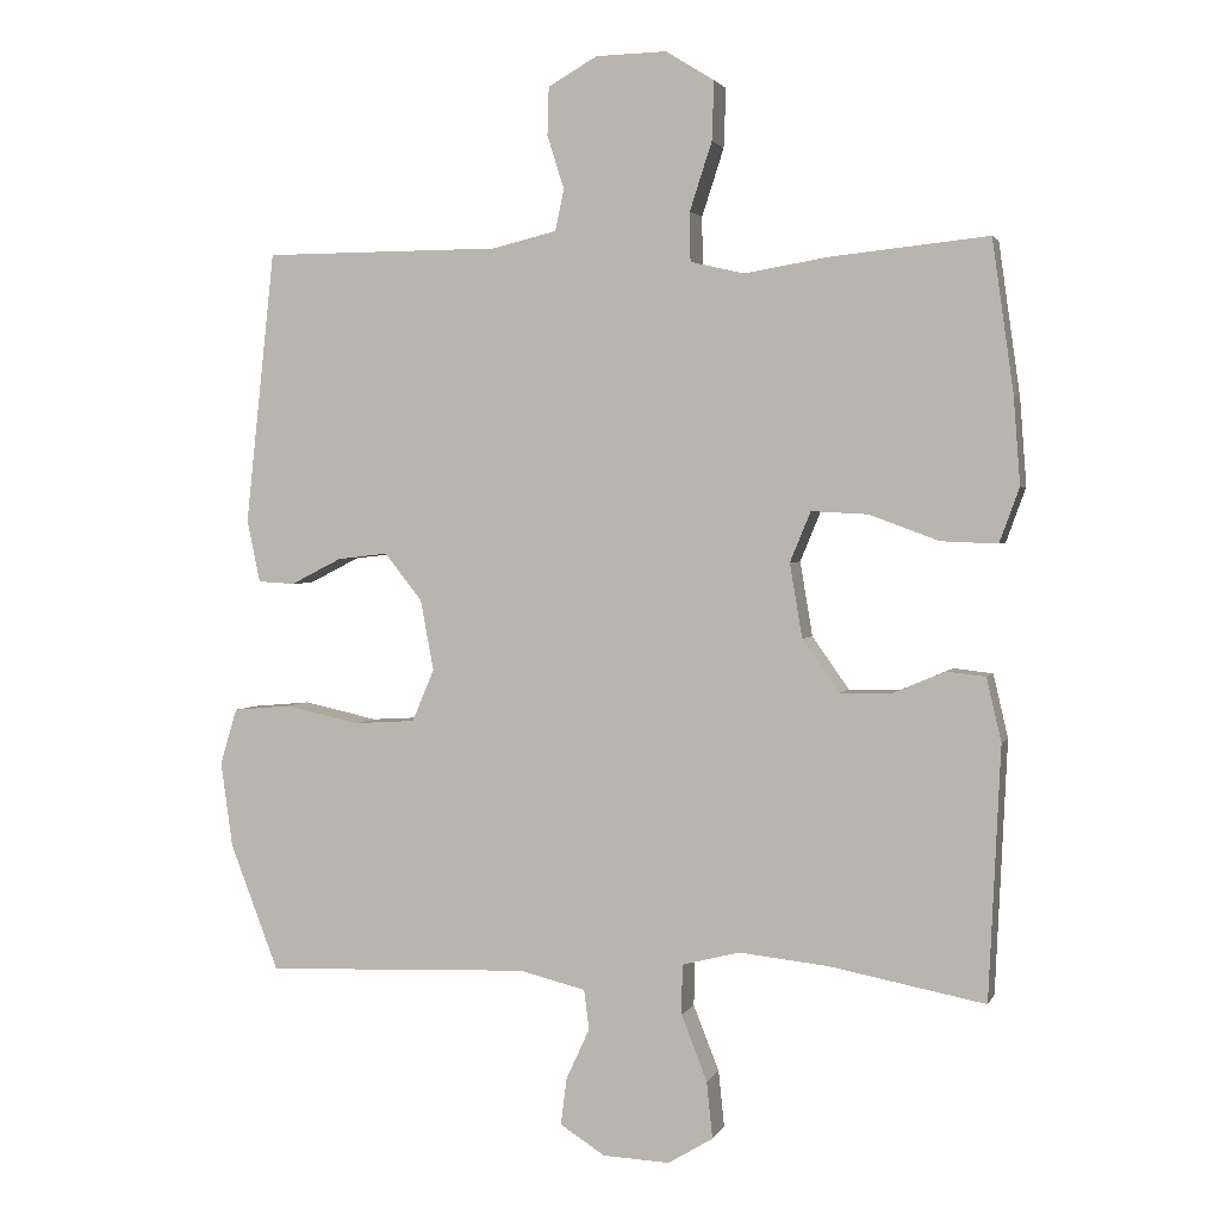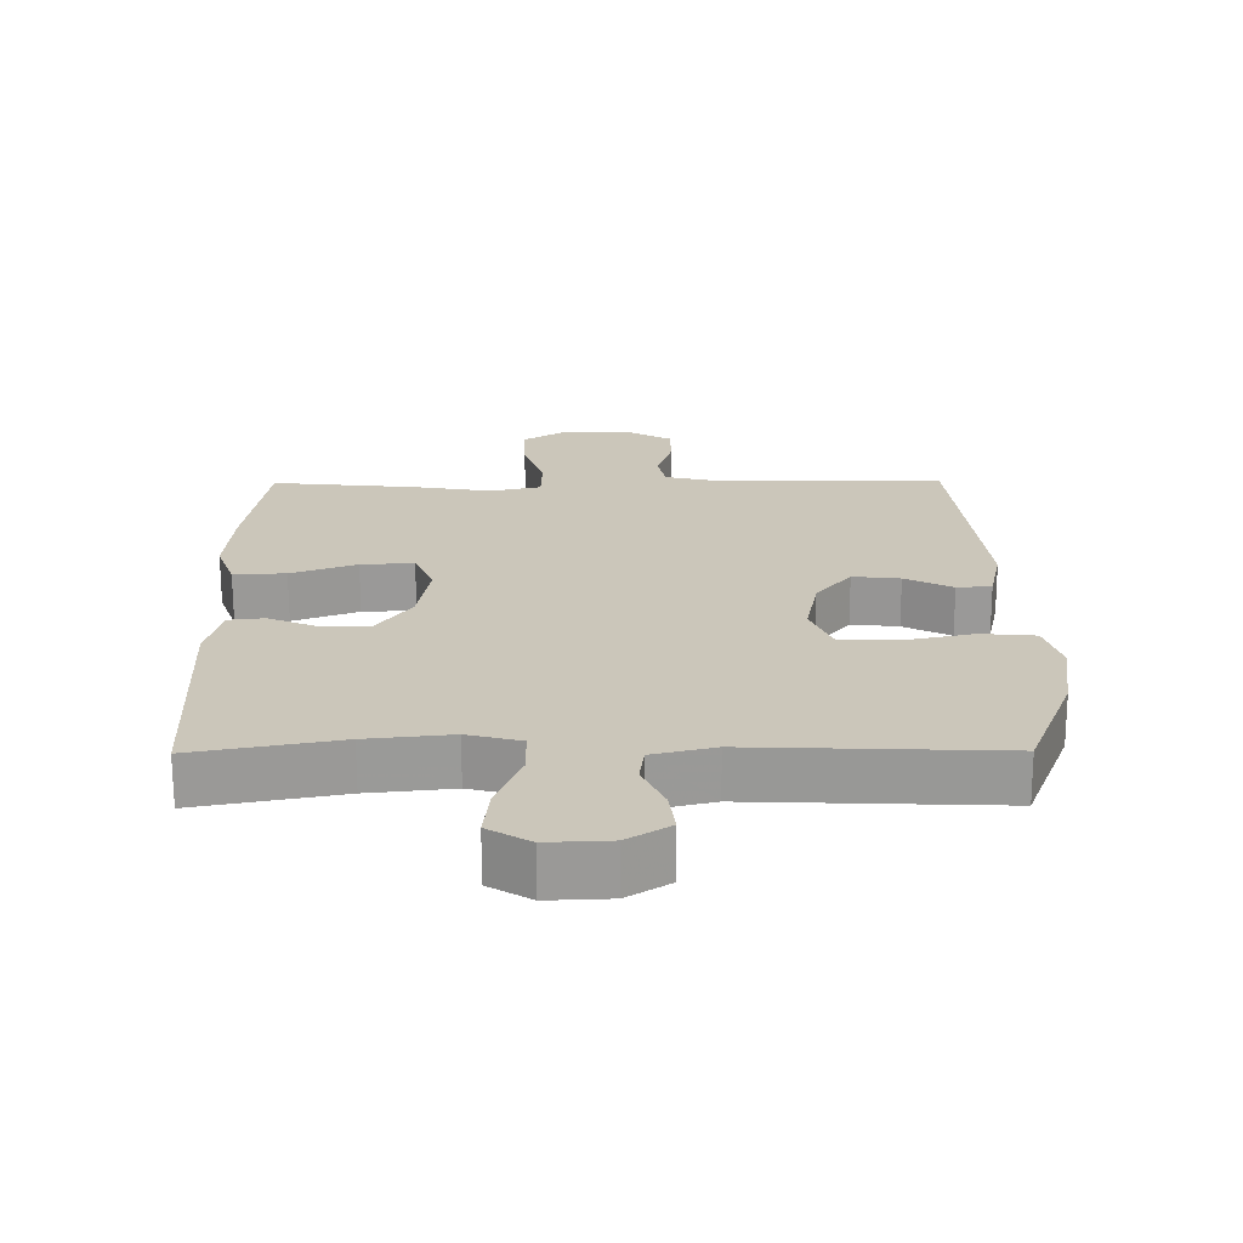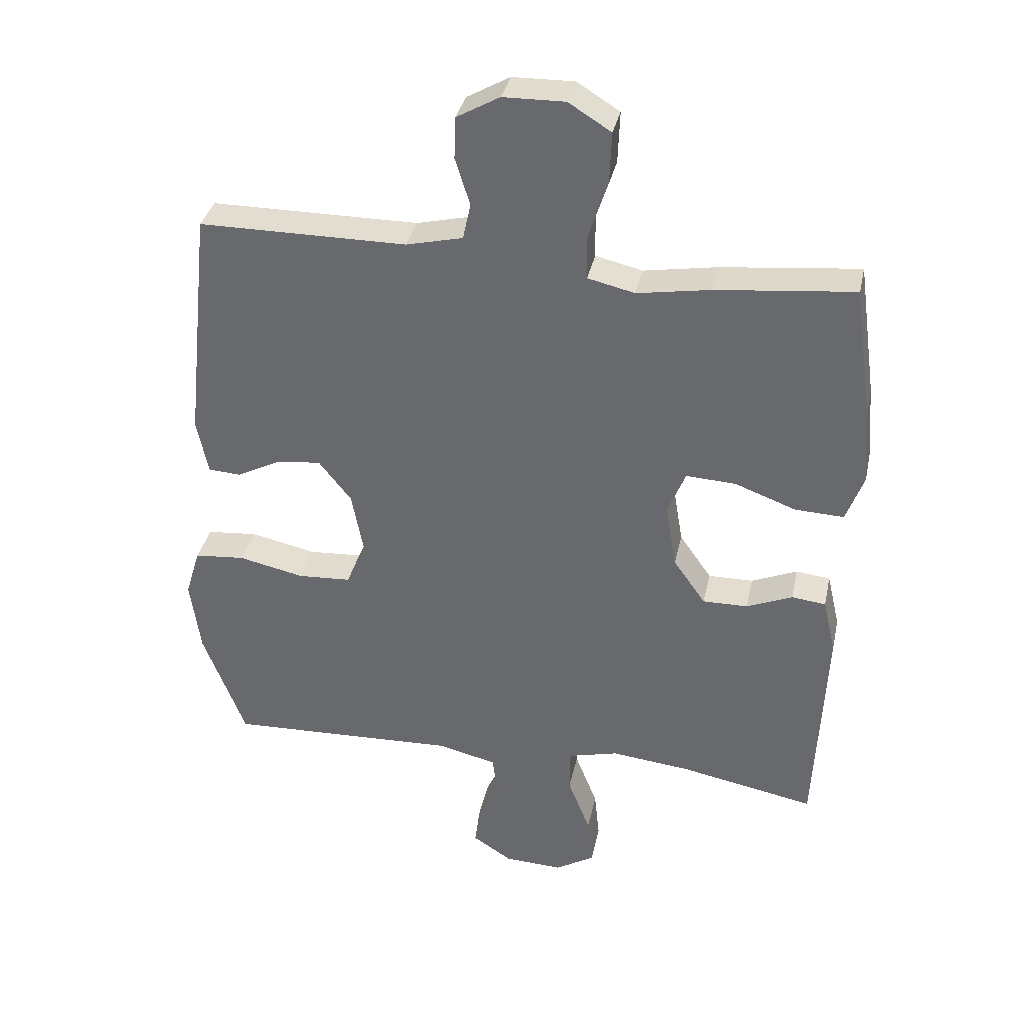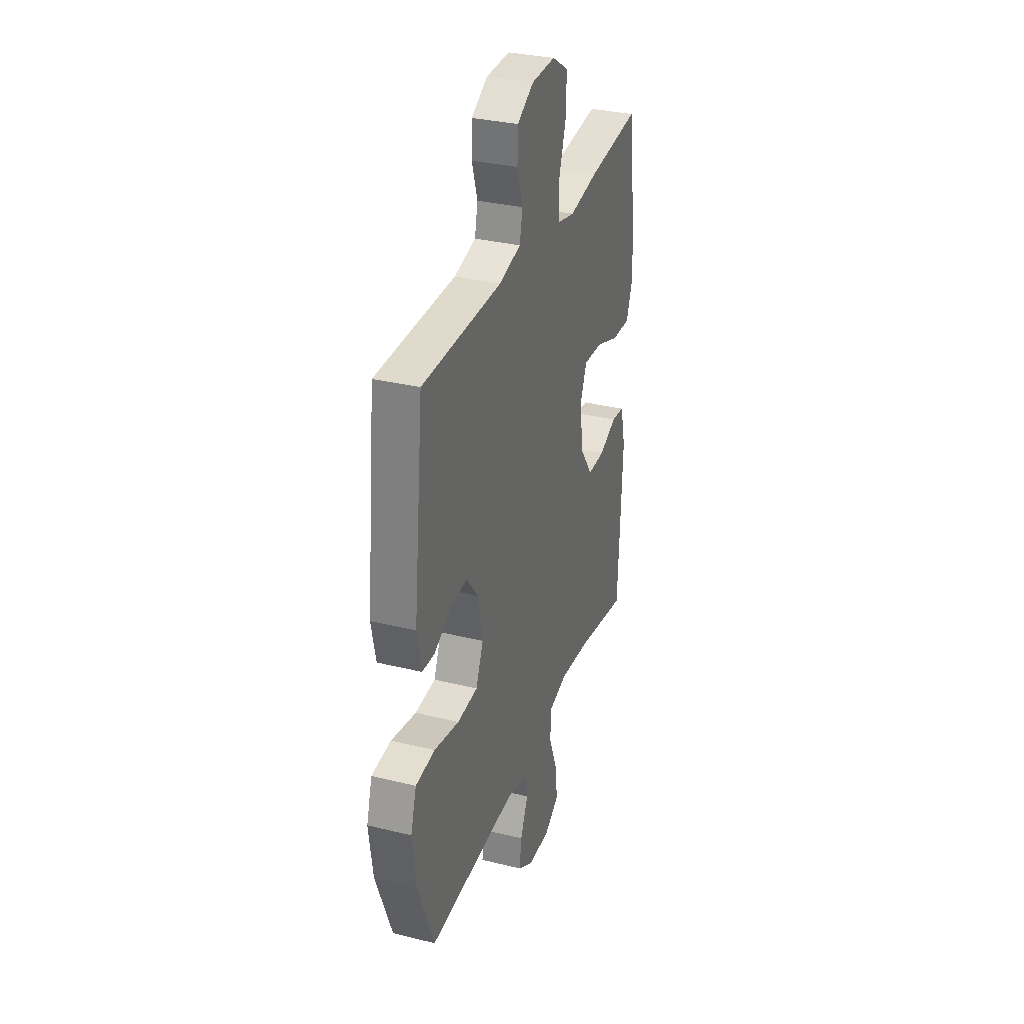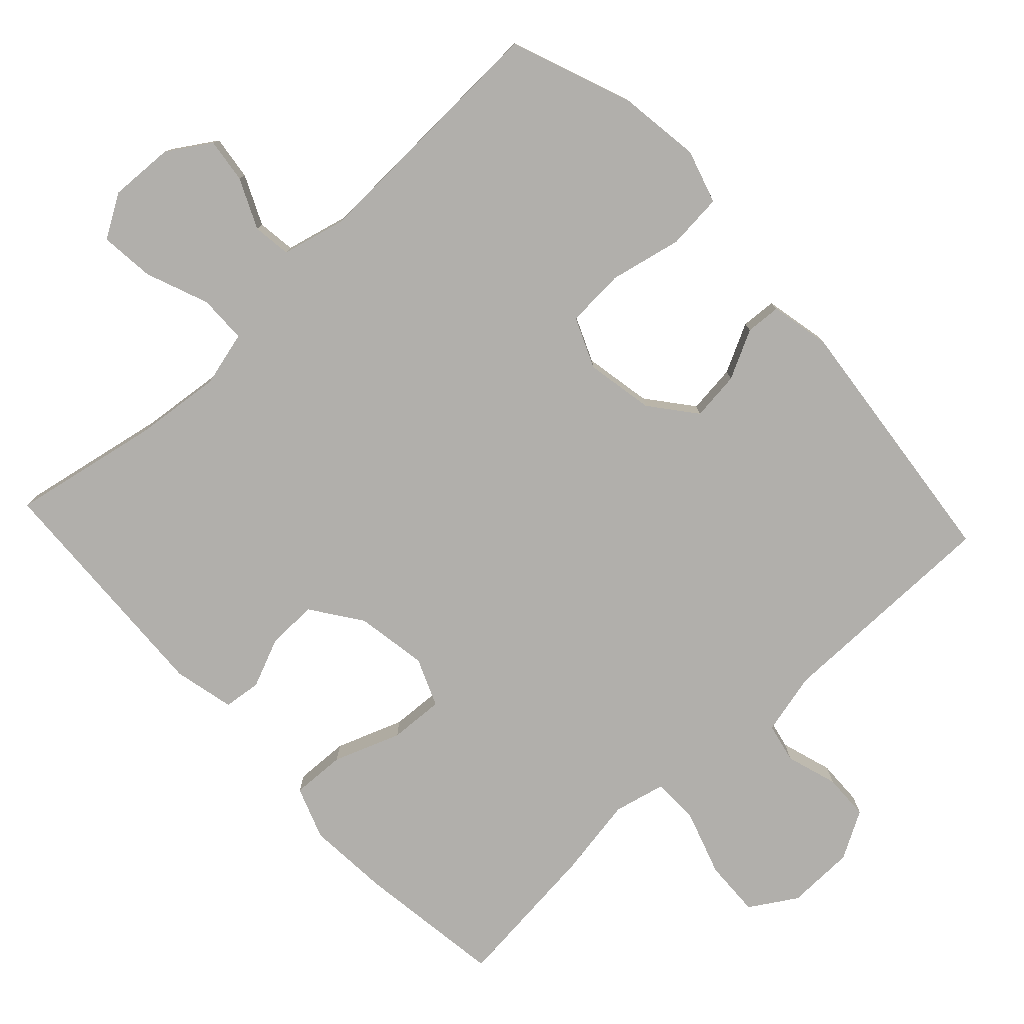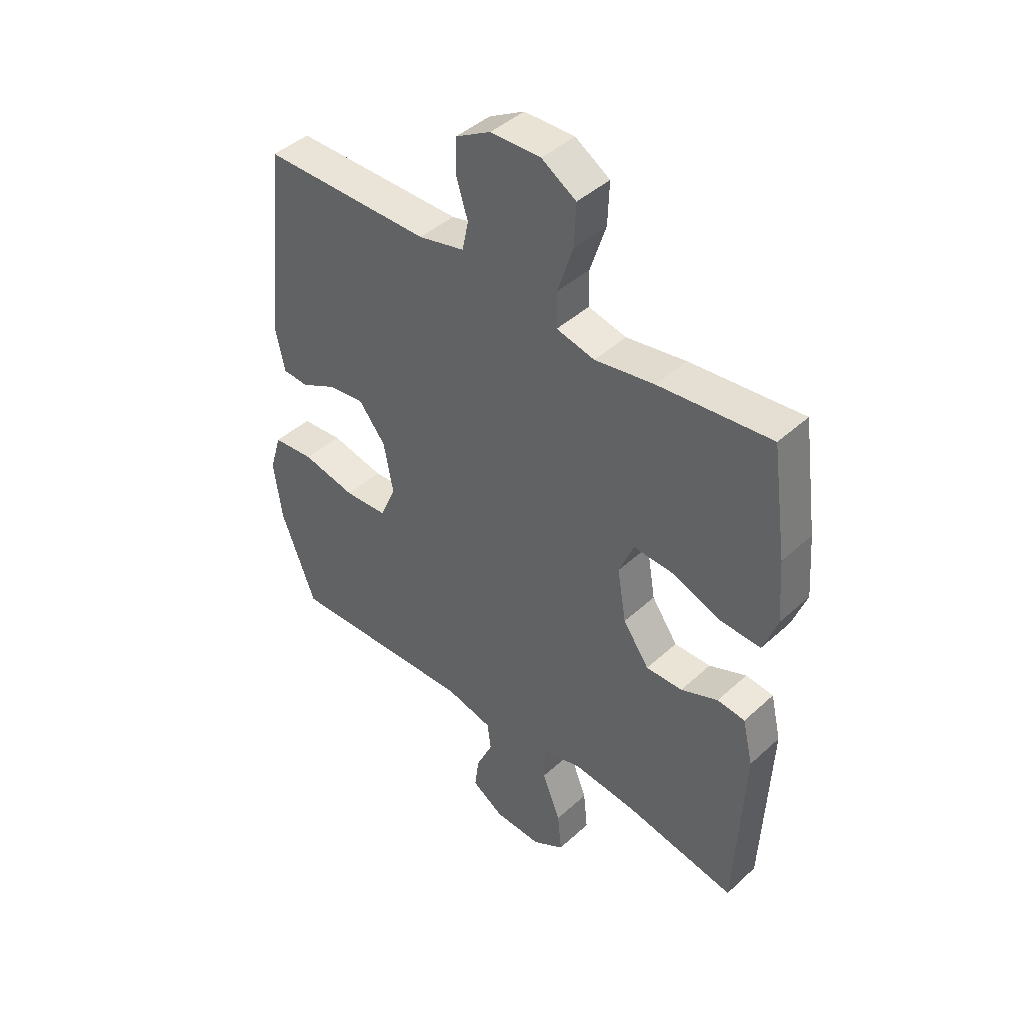
<metadata>
{"format":"obj","ext":"obj","renderer":"f3d","projection":"perspective","resolution":1024,"background":"white","views":[{"elev":2.3,"azim":15.5,"up":"+Z"},{"elev":-68.8,"azim":-179.8,"up":"+Z"},{"elev":35.3,"azim":12.0,"up":"+Z"},{"elev":32.4,"azim":-71.1,"up":"+Z"},{"elev":-78.3,"azim":-137.1,"up":"+Y"},{"elev":43.4,"azim":43.0,"up":"+Z"}]}
</metadata>
<code>
v 0.5 0.07 -0.5
v 0.29 0.07 -0.46
v 0.167 0.07 -0.447
v 0.089 0.07 -0.467
v 0.088 0.07 -0.535
v 0.123 0.07 -0.624
v 0.131 0.07 -0.701
v 0.07 0.07 -0.738
v -0.021 0.07 -0.734
v -0.082 0.07 -0.695
v -0.074 0.07 -0.632
v -0.042 0.07 -0.562
v -0.049 0.07 -0.508
v -0.139 0.07 -0.486
v -0.5 0.07 -0.5
v -0.566 0.07 -0.328
v -0.582 0.07 -0.212
v -0.559 0.07 -0.136
v -0.48 0.07 -0.129
v -0.378 0.07 -0.151
v -0.295 0.07 -0.146
v -0.265 0.07 -0.075
v -0.283 0.07 0.021
v -0.334 0.07 0.085
v -0.403 0.07 0.077
v -0.472 0.07 0.042
v -0.522 0.07 0.045
v -0.54 0.07 0.13
v -0.5 0.07 0.5
v -0.177 0.07 0.501
v -0.089 0.07 0.522
v -0.077 0.07 0.578
v -0.1 0.07 0.651
v -0.098 0.07 0.716
v -0.031 0.07 0.754
v 0.065 0.07 0.756
v 0.131 0.07 0.715
v 0.128 0.07 0.635
v 0.098 0.07 0.543
v 0.099 0.07 0.476
v 0.172 0.07 0.459
v 0.286 0.07 0.478
v 0.5 0.07 0.5
v 0.529 0.07 0.294
v 0.538 0.07 0.176
v 0.511 0.07 0.102
v 0.435 0.07 0.105
v 0.34 0.07 0.14
v 0.263 0.07 0.144
v 0.235 0.07 0.076
v 0.252 0.07 -0.025
v 0.302 0.07 -0.096
v 0.372 0.07 -0.095
v 0.443 0.07 -0.065
v 0.496 0.07 -0.071
v 0.516 0.07 -0.157
v 0.5 0 -0.5
v 0.29 0 -0.46
v 0.167 0 -0.447
v 0.089 0 -0.467
v 0.088 0 -0.535
v 0.123 0 -0.624
v 0.131 0 -0.701
v 0.07 0 -0.738
v -0.021 0 -0.734
v -0.082 0 -0.695
v -0.074 0 -0.632
v -0.042 0 -0.562
v -0.049 0 -0.508
v -0.139 0 -0.486
v -0.5 0 -0.5
v -0.566 0 -0.328
v -0.582 0 -0.212
v -0.559 0 -0.136
v -0.48 0 -0.129
v -0.378 0 -0.151
v -0.295 0 -0.146
v -0.265 0 -0.075
v -0.283 0 0.021
v -0.334 0 0.085
v -0.403 0 0.077
v -0.472 0 0.042
v -0.522 0 0.045
v -0.54 0 0.13
v -0.5 0 0.5
v -0.177 0 0.501
v -0.089 0 0.522
v -0.077 0 0.578
v -0.1 0 0.651
v -0.098 0 0.716
v -0.031 0 0.754
v 0.065 0 0.756
v 0.131 0 0.715
v 0.128 0 0.635
v 0.098 0 0.543
v 0.099 0 0.476
v 0.172 0 0.459
v 0.286 0 0.478
v 0.5 0 0.5
v 0.529 0 0.294
v 0.538 0 0.176
v 0.511 0 0.102
v 0.435 0 0.105
v 0.34 0 0.14
v 0.263 0 0.144
v 0.235 0 0.076
v 0.252 0 -0.025
v 0.302 0 -0.096
v 0.372 0 -0.095
v 0.443 0 -0.065
v 0.496 0 -0.071
v 0.516 0 -0.157
f 56 1 2
f 55 56 2
f 54 55 2
f 53 54 2
f 52 53 2 3
f 51 52 3 4
f 50 51 4
f 46 47 48
f 45 46 48
f 44 45 48
f 43 44 48
f 42 43 48
f 41 42 48
f 40 41 48 49
f 37 38 39
f 36 37 39
f 35 36 39
f 34 35 39
f 33 34 39
f 32 33 39
f 31 32 39 40
f 40 49 50
f 31 40 50
f 30 31 50
f 28 29 30
f 27 28 30
f 26 27 30
f 25 26 30
f 18 19 20
f 17 18 20
f 16 17 20
f 15 16 20
f 14 15 20
f 13 14 20 21
f 10 11 12
f 9 10 12
f 8 9 12
f 7 8 12
f 6 7 12
f 5 6 12
f 4 5 12 13
f 13 21 22
f 4 13 22
f 50 4 22
f 24 25 30
f 23 24 30 50
f 22 23 50
f 58 57 112
f 58 112 111
f 58 111 110
f 58 110 109
f 59 58 109 108
f 60 59 108 107
f 60 107 106
f 104 103 102
f 104 102 101
f 104 101 100
f 104 100 99
f 104 99 98
f 104 98 97
f 105 104 97 96
f 95 94 93
f 95 93 92
f 95 92 91
f 95 91 90
f 95 90 89
f 95 89 88
f 96 95 88 87
f 106 105 96
f 106 96 87
f 106 87 86
f 86 85 84
f 86 84 83
f 86 83 82
f 86 82 81
f 76 75 74
f 76 74 73
f 76 73 72
f 76 72 71
f 76 71 70
f 77 76 70 69
f 68 67 66
f 68 66 65
f 68 65 64
f 68 64 63
f 68 63 62
f 68 62 61
f 69 68 61 60
f 78 77 69
f 78 69 60
f 78 60 106
f 86 81 80
f 106 86 80 79
f 106 79 78
f 1 57 58 2
f 2 58 59 3
f 3 59 60 4
f 4 60 61 5
f 5 61 62 6
f 6 62 63 7
f 7 63 64 8
f 8 64 65 9
f 9 65 66 10
f 10 66 67 11
f 11 67 68 12
f 12 68 69 13
f 13 69 70 14
f 14 70 71 15
f 15 71 72 16
f 16 72 73 17
f 17 73 74 18
f 18 74 75 19
f 19 75 76 20
f 20 76 77 21
f 21 77 78 22
f 22 78 79 23
f 23 79 80 24
f 24 80 81 25
f 25 81 82 26
f 26 82 83 27
f 27 83 84 28
f 28 84 85 29
f 29 85 86 30
f 30 86 87 31
f 31 87 88 32
f 32 88 89 33
f 33 89 90 34
f 34 90 91 35
f 35 91 92 36
f 36 92 93 37
f 37 93 94 38
f 38 94 95 39
f 39 95 96 40
f 40 96 97 41
f 41 97 98 42
f 42 98 99 43
f 43 99 100 44
f 44 100 101 45
f 45 101 102 46
f 46 102 103 47
f 47 103 104 48
f 48 104 105 49
f 49 105 106 50
f 50 106 107 51
f 51 107 108 52
f 52 108 109 53
f 53 109 110 54
f 54 110 111 55
f 55 111 112 56
f 56 112 57 1

</code>
